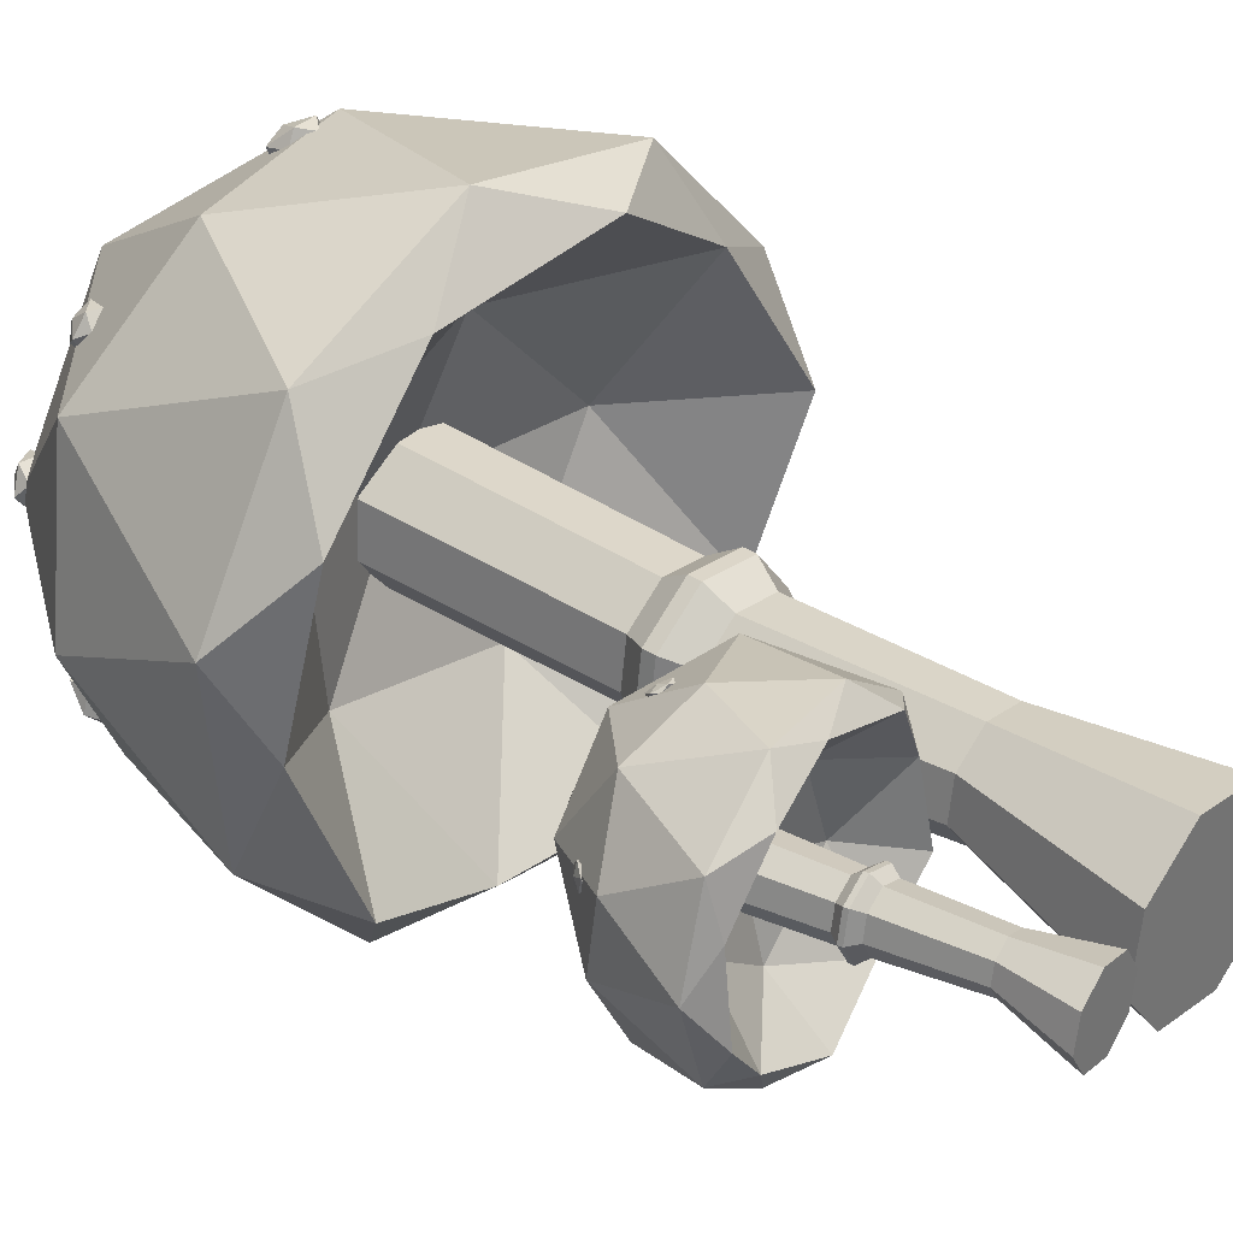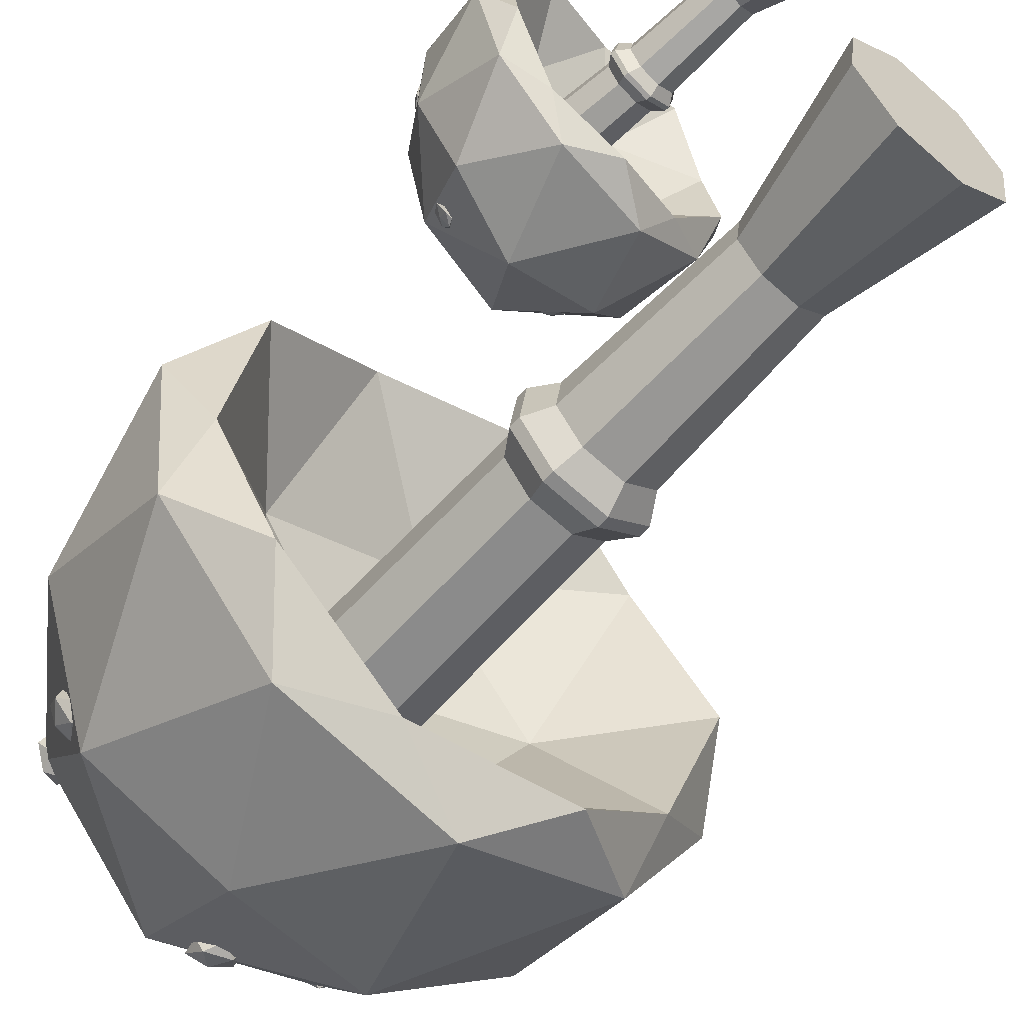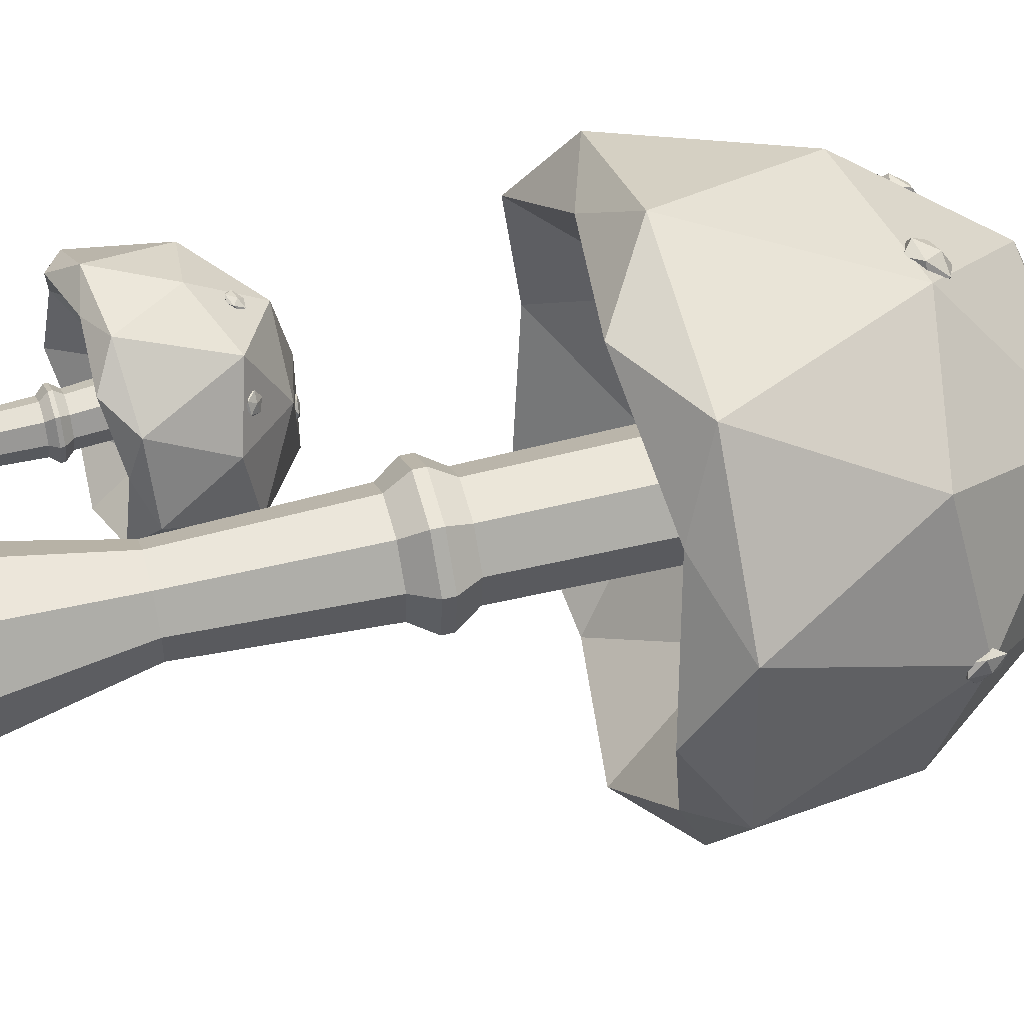
<metadata>
{"format":"obj","ext":"obj","renderer":"f3d","projection":"perspective","resolution":1024,"background":"white","views":[{"elev":35.6,"azim":-49.0,"up":"+Z"},{"elev":-58.8,"azim":-40.7,"up":"+Z"},{"elev":50.5,"azim":74.6,"up":"+Z"}]}
</metadata>
<code>
o Mushroom5_3_Cylinder.058
v 1.83 -0.08776 19.65
v 1.87 0.1772 19.72
v 1.933 -0.08776 19.64
v 1.93 0.1772 19.71
v 2.016 -0.08776 19.7
v 1.978 0.1772 19.75
v 2.03 -0.08776 19.8
v 1.986 0.1772 19.81
v 1.967 -0.08776 19.89
v 1.95 0.1772 19.86
v 1.865 -0.08776 19.9
v 1.89 0.1772 19.87
v 1.782 -0.08776 19.84
v 1.842 0.1772 19.83
v 1.768 -0.08776 19.74
v 1.833 0.1772 19.77
v 1.922 0.4857 19.68
v 1.852 0.4857 19.69
v 1.978 0.4857 19.72
v 1.988 0.4857 19.79
v 1.946 0.4857 19.85
v 1.876 0.4857 19.86
v 1.819 0.4857 19.82
v 1.81 0.4857 19.75
v 1.924 1.03 19.67
v 1.849 1.03 19.68
v 1.985 1.03 19.72
v 1.995 1.03 19.8
v 1.949 1.03 19.86
v 1.874 1.03 19.87
v 1.813 1.03 19.82
v 1.803 1.03 19.75
v 1.81 0.5849 19.75
v 1.852 0.5849 19.69
v 1.876 0.5849 19.86
v 1.819 0.5849 19.82
v 1.988 0.5849 19.79
v 1.946 0.5849 19.85
v 1.922 0.5849 19.68
v 1.978 0.5849 19.72
v 1.839 0.545 19.67
v 1.839 0.5256 19.67
v 1.797 0.545 19.83
v 1.797 0.5256 19.83
v 1.959 0.545 19.87
v 1.959 0.5256 19.87
v 2.001 0.545 19.71
v 2.001 0.5256 19.71
v 1.784 0.5256 19.74
v 1.784 0.545 19.74
v 1.869 0.5256 19.88
v 1.869 0.545 19.88
v 2.014 0.5256 19.8
v 2.014 0.545 19.8
v 1.929 0.5256 19.66
v 1.929 0.545 19.66
v 1.899 0.9964 19.77
v 2.321 0.7338 19.82
v 1.99 0.7338 20.19
v 1.533 0.7338 19.99
v 1.582 0.7338 19.49
v 2.068 0.7338 19.39
v 2.216 1.096 20.06
v 1.729 1.096 20.16
v 1.477 1.096 19.73
v 1.808 1.096 19.36
v 2.264 1.096 19.56
v 1.899 1.431 19.77
v 1.953 0.9255 20.02
v 2.147 0.9255 19.8
v 2.2 0.7711 20.04
v 2.247 0.7711 19.57
v 1.999 0.9255 19.55
v 1.684 0.9255 19.9
v 1.738 0.7711 20.14
v 1.713 0.9255 19.61
v 1.498 0.7711 19.74
v 1.812 0.7711 19.38
v 2.362 0.8243 19.67
v 2.213 0.8243 19.42
v 2.139 0.8243 20.18
v 2.333 0.8243 19.96
v 1.584 0.8243 20.13
v 1.853 0.8243 20.25
v 1.465 0.8243 19.59
v 1.436 0.8243 19.88
v 1.945 0.8243 19.3
v 1.659 0.8243 19.37
v 2.3 1.143 19.81
v 1.986 1.143 20.17
v 1.551 1.143 19.98
v 1.597 1.143 19.51
v 2.06 1.143 19.41
v 2.085 1.34 19.94
v 2.114 1.34 19.65
v 1.799 1.34 20
v 1.651 1.34 19.75
v 1.845 1.34 19.53
v 2.113 1.31 19.66
v 2.138 1.303 19.66
v 2.121 1.321 19.68
v 2.098 1.335 19.67
v 2.101 1.327 19.64
v 2.126 1.307 19.64
v 2.139 1.323 19.68
v 2.114 1.343 19.68
v 2.101 1.347 19.65
v 2.119 1.329 19.63
v 2.142 1.314 19.65
v 2.127 1.339 19.66
v 1.903 1.395 19.78
v 1.943 1.41 19.78
v 1.912 1.41 19.82
v 1.868 1.41 19.8
v 1.873 1.41 19.75
v 1.919 1.41 19.74
v 1.933 1.434 19.8
v 1.887 1.434 19.81
v 1.863 1.434 19.77
v 1.894 1.434 19.74
v 1.938 1.434 19.76
v 1.903 1.449 19.78
v 1.67 1.316 19.76
v 1.696 1.344 19.76
v 1.672 1.329 19.79
v 1.639 1.311 19.78
v 1.643 1.316 19.74
v 1.678 1.336 19.73
v 1.682 1.357 19.78
v 1.647 1.337 19.79
v 1.629 1.329 19.76
v 1.653 1.344 19.73
v 1.686 1.362 19.74
v 1.655 1.357 19.76
v 1.68 1.213 20
v 1.702 1.237 20
v 1.686 1.213 20.02
v 1.657 1.2 20.01
v 1.655 1.218 19.98
v 1.683 1.24 19.98
v 1.692 1.239 20.02
v 1.664 1.217 20.03
v 1.645 1.22 20
v 1.661 1.245 19.98
v 1.69 1.257 19.99
v 1.667 1.244 20.01
v 2.081 1.308 19.94
v 2.109 1.307 19.94
v 2.089 1.307 19.97
v 2.061 1.321 19.96
v 2.063 1.329 19.92
v 2.092 1.32 19.92
v 2.107 1.32 19.96
v 2.077 1.329 19.97
v 2.061 1.343 19.94
v 2.08 1.342 19.92
v 2.108 1.328 19.93
v 2.089 1.342 19.94
v 1.907 1.258 19.5
v 1.933 1.283 19.52
v 1.895 1.297 19.52
v 1.876 1.269 19.49
v 1.902 1.238 19.47
v 1.937 1.246 19.49
v 1.919 1.309 19.51
v 1.883 1.301 19.49
v 1.887 1.264 19.47
v 1.925 1.25 19.47
v 1.944 1.278 19.49
v 1.914 1.289 19.48
v 1.589 1.146 19.6
v 1.585 1.178 19.62
v 1.556 1.146 19.61
v 1.567 1.127 19.58
v 1.602 1.147 19.57
v 1.613 1.178 19.6
v 1.56 1.179 19.61
v 1.549 1.147 19.59
v 1.577 1.147 19.56
v 1.606 1.179 19.57
v 1.595 1.199 19.61
v 1.573 1.18 19.58
v 1.931 1.142 20.14
v 1.964 1.146 20.15
v 1.935 1.123 20.17
v 1.9 1.139 20.15
v 1.908 1.171 20.12
v 1.947 1.176 20.12
v 1.953 1.146 20.17
v 1.914 1.142 20.17
v 1.898 1.171 20.15
v 1.927 1.194 20.13
v 1.961 1.179 20.14
v 1.93 1.176 20.16
v 2.283 1.128 19.81
v 2.298 1.11 19.83
v 2.288 1.144 19.83
v 2.281 1.162 19.81
v 2.286 1.138 19.79
v 2.297 1.106 19.8
v 2.305 1.131 19.83
v 2.294 1.164 19.82
v 2.293 1.16 19.79
v 2.303 1.125 19.79
v 2.311 1.107 19.81
v 2.308 1.141 19.81
v 1.697 -0.1327 19.79
v 1.664 -0.03631 19.82
v 1.708 -0.1306 19.84
v 1.671 -0.03508 19.84
v 1.684 -0.1327 19.88
v 1.657 -0.0355 19.87
v 1.638 -0.1377 19.89
v 1.632 -0.03758 19.87
v 1.599 -0.1427 19.87
v 1.609 -0.04014 19.86
v 1.588 -0.1448 19.82
v 1.603 -0.04137 19.83
v 1.613 -0.1427 19.78
v 1.617 -0.04035 19.81
v 1.658 -0.1377 19.77
v 1.642 -0.03829 19.8
v 1.662 0.09697 19.83
v 1.655 0.09557 19.8
v 1.647 0.09751 19.86
v 1.619 0.09634 19.87
v 1.593 0.094 19.85
v 1.586 0.09259 19.82
v 1.601 0.09294 19.79
v 1.63 0.09411 19.79
v 1.647 0.258 19.83
v 1.639 0.2565 19.8
v 1.629 0.2566 19.86
v 1.596 0.2531 19.87
v 1.567 0.2495 19.85
v 1.559 0.248 19.82
v 1.577 0.2494 19.79
v 1.61 0.2529 19.78
v 1.625 0.1278 19.78
v 1.65 0.1293 19.8
v 1.58 0.126 19.82
v 1.596 0.1264 19.79
v 1.613 0.1298 19.87
v 1.588 0.1274 19.85
v 1.657 0.1307 19.83
v 1.642 0.1312 19.86
v 1.66 0.1156 19.79
v 1.661 0.109 19.79
v 1.591 0.1118 19.78
v 1.592 0.1053 19.78
v 1.58 0.1131 19.86
v 1.581 0.1066 19.86
v 1.651 0.1179 19.87
v 1.651 0.1113 19.87
v 1.629 0.107 19.77
v 1.628 0.1135 19.77
v 1.572 0.1048 19.82
v 1.571 0.1113 19.82
v 1.615 0.1097 19.88
v 1.614 0.1162 19.88
v 1.671 0.1108 19.83
v 1.67 0.1174 19.83
v 1.603 0.254 19.82
v 1.797 0.1661 19.76
v 1.729 0.1619 19.98
v 1.506 0.136 19.98
v 1.435 0.1238 19.77
v 1.614 0.1423 19.63
v 1.791 0.3263 19.88
v 1.601 0.2999 20.02
v 1.419 0.275 19.88
v 1.479 0.2849 19.66
v 1.722 0.3187 19.64
v 1.583 0.4353 19.82
v 1.674 0.2347 19.91
v 1.72 0.2398 19.79
v 1.787 0.1824 19.88
v 1.721 0.1729 19.67
v 1.606 0.2246 19.71
v 1.542 0.2191 19.92
v 1.616 0.1648 20.01
v 1.5 0.2118 19.79
v 1.443 0.1424 19.88
v 1.506 0.1461 19.68
v 1.786 0.2032 19.69
v 1.679 0.1907 19.61
v 1.785 0.2055 19.95
v 1.828 0.2101 19.82
v 1.548 0.1795 20.03
v 1.68 0.1947 20.03
v 1.4 0.1585 19.83
v 1.442 0.1657 19.95
v 1.543 0.1719 19.62
v 1.439 0.1608 19.7
v 1.793 0.3453 19.76
v 1.716 0.3517 19.98
v 1.489 0.3101 19.98
v 1.424 0.2934 19.77
v 1.593 0.3249 19.61
v 1.696 0.4122 19.86
v 1.652 0.424 19.72
v 1.59 0.4098 19.94
v 1.481 0.3839 19.86
v 1.518 0.3911 19.73
v 1.542 0.4042 19.85
v 1.556 0.4136 19.85
v 1.547 0.4069 19.87
v 1.529 0.4003 19.86
v 1.527 0.4028 19.85
v 1.544 0.411 19.84
v 1.552 0.4155 19.86
v 1.535 0.4073 19.87
v 1.523 0.4047 19.86
v 1.532 0.4113 19.84
v 1.55 0.418 19.85
v 1.537 0.4141 19.86
v 1.66 0.4158 19.81
v 1.674 0.4173 19.8
v 1.673 0.4164 19.82
v 1.655 0.4188 19.82
v 1.644 0.4212 19.81
v 1.656 0.4203 19.79
v 1.677 0.4213 19.81
v 1.665 0.4222 19.82
v 1.647 0.4251 19.82
v 1.648 0.426 19.8
v 1.666 0.4236 19.79
v 1.661 0.4266 19.81
v 1.523 0.354 19.7
v 1.526 0.3486 19.68
v 1.535 0.3633 19.69
v 1.525 0.3678 19.71
v 1.51 0.356 19.71
v 1.51 0.3441 19.69
v 1.531 0.3591 19.68
v 1.53 0.371 19.7
v 1.514 0.3666 19.71
v 1.505 0.3519 19.7
v 1.515 0.3473 19.68
v 1.517 0.3612 19.69
v 1.61 0.3585 19.97
v 1.626 0.3631 19.97
v 1.618 0.349 19.98
v 1.598 0.3506 19.98
v 1.595 0.3656 19.97
v 1.612 0.3734 19.96
v 1.625 0.3581 19.98
v 1.608 0.3503 19.99
v 1.593 0.3606 19.98
v 1.602 0.3746 19.97
v 1.621 0.3731 19.97
v 1.61 0.3652 19.98
v 1.695 0.362 19.69
v 1.707 0.3526 19.68
v 1.709 0.3657 19.7
v 1.693 0.3763 19.7
v 1.681 0.3698 19.68
v 1.69 0.3552 19.67
v 1.713 0.3612 19.69
v 1.704 0.3759 19.7
v 1.687 0.3784 19.69
v 1.685 0.3653 19.67
v 1.702 0.3547 19.67
v 1.699 0.3691 19.68
v 1.737 0.3502 19.92
v 1.75 0.3413 19.92
v 1.736 0.3475 19.94
v 1.726 0.3605 19.93
v 1.733 0.3623 19.91
v 1.749 0.3504 19.91
v 1.747 0.3461 19.93
v 1.732 0.3579 19.94
v 1.73 0.3671 19.92
v 1.744 0.3609 19.91
v 1.755 0.3479 19.92
v 1.744 0.3582 19.92
v 1.452 0.3193 19.86
v 1.458 0.3306 19.88
v 1.447 0.3149 19.88
v 1.44 0.3076 19.86
v 1.447 0.3188 19.85
v 1.458 0.3331 19.86
v 1.449 0.326 19.88
v 1.438 0.3117 19.87
v 1.438 0.3142 19.85
v 1.449 0.3299 19.85
v 1.455 0.3372 19.87
v 1.443 0.3255 19.87
f 1 2 4 3
f 3 4 6 5
f 5 6 8 7
f 7 8 10 9
f 9 10 12 11
f 11 12 14 13
f 16 14 23 24
f 13 14 16 15
f 15 16 2 1
f 1 3 5 7 9 11 13 15
f 34 33 32 26
f 6 4 17 19
f 12 10 21 22
f 2 16 24 18
f 4 2 18 17
f 8 6 19 20
f 14 12 22 23
f 10 8 20 21
f 25 26 32 31 30 29 28 27
f 36 35 30 31
f 38 37 28 29
f 40 39 25 27
f 33 36 31 32
f 35 38 29 30
f 37 40 27 28
f 39 34 26 25
f 41 50 33 34
f 47 56 39 40
f 45 54 37 38
f 43 52 35 36
f 20 19 48 53
f 22 21 46 51
f 24 23 44 49
f 56 41 34 39
f 50 43 36 33
f 52 45 38 35
f 54 47 40 37
f 23 22 51 44
f 21 20 53 46
f 19 17 55 48
f 18 24 49 42
f 50 41 42 49
f 52 43 44 51
f 54 45 46 53
f 56 47 48 55
f 43 50 49 44
f 45 52 51 46
f 47 54 53 48
f 41 56 55 42
f 17 18 42 55
f 99 100 101
f 100 99 104
f 99 101 102
f 99 102 103
f 99 103 104
f 100 104 109
f 101 100 105
f 102 101 106
f 103 102 107
f 104 103 108
f 100 109 105
f 101 105 106
f 102 106 107
f 103 107 108
f 104 108 109
f 105 109 110
f 106 105 110
f 107 106 110
f 108 107 110
f 109 108 110
f 111 112 113
f 112 111 116
f 111 113 114
f 111 114 115
f 111 115 116
f 112 116 121
f 113 112 117
f 114 113 118
f 115 114 119
f 116 115 120
f 112 121 117
f 113 117 118
f 114 118 119
f 115 119 120
f 116 120 121
f 117 121 122
f 118 117 122
f 119 118 122
f 120 119 122
f 121 120 122
f 123 124 125
f 124 123 128
f 123 125 126
f 123 126 127
f 123 127 128
f 124 128 133
f 125 124 129
f 126 125 130
f 127 126 131
f 128 127 132
f 124 133 129
f 125 129 130
f 126 130 131
f 127 131 132
f 128 132 133
f 129 133 134
f 130 129 134
f 131 130 134
f 132 131 134
f 133 132 134
f 135 136 137
f 136 135 140
f 135 137 138
f 135 138 139
f 135 139 140
f 136 140 145
f 137 136 141
f 138 137 142
f 139 138 143
f 140 139 144
f 136 145 141
f 137 141 142
f 138 142 143
f 139 143 144
f 140 144 145
f 141 145 146
f 142 141 146
f 143 142 146
f 144 143 146
f 145 144 146
f 147 148 149
f 148 147 152
f 147 149 150
f 147 150 151
f 147 151 152
f 148 152 157
f 149 148 153
f 150 149 154
f 151 150 155
f 152 151 156
f 148 157 153
f 149 153 154
f 150 154 155
f 151 155 156
f 152 156 157
f 153 157 158
f 154 153 158
f 155 154 158
f 156 155 158
f 157 156 158
f 159 160 161
f 160 159 164
f 159 161 162
f 159 162 163
f 159 163 164
f 160 164 169
f 161 160 165
f 162 161 166
f 163 162 167
f 164 163 168
f 160 169 165
f 161 165 166
f 162 166 167
f 163 167 168
f 164 168 169
f 165 169 170
f 166 165 170
f 167 166 170
f 168 167 170
f 169 168 170
f 171 172 173
f 172 171 176
f 171 173 174
f 171 174 175
f 171 175 176
f 172 176 181
f 173 172 177
f 174 173 178
f 175 174 179
f 176 175 180
f 172 181 177
f 173 177 178
f 174 178 179
f 175 179 180
f 176 180 181
f 177 181 182
f 178 177 182
f 179 178 182
f 180 179 182
f 181 180 182
f 183 184 185
f 184 183 188
f 183 185 186
f 183 186 187
f 183 187 188
f 184 188 193
f 185 184 189
f 186 185 190
f 187 186 191
f 188 187 192
f 184 193 189
f 185 189 190
f 186 190 191
f 187 191 192
f 188 192 193
f 189 193 194
f 190 189 194
f 191 190 194
f 192 191 194
f 193 192 194
f 195 196 197
f 196 195 200
f 195 197 198
f 195 198 199
f 195 199 200
f 196 200 205
f 197 196 201
f 198 197 202
f 199 198 203
f 200 199 204
f 196 205 201
f 197 201 202
f 198 202 203
f 199 203 204
f 200 204 205
f 201 205 206
f 202 201 206
f 203 202 206
f 204 203 206
f 205 204 206
f 207 208 210 209
f 209 210 212 211
f 211 212 214 213
f 213 214 216 215
f 215 216 218 217
f 217 218 220 219
f 222 220 229 230
f 219 220 222 221
f 221 222 208 207
f 207 209 211 213 215 217 219 221
f 240 239 238 232
f 212 210 223 225
f 218 216 227 228
f 208 222 230 224
f 210 208 224 223
f 214 212 225 226
f 220 218 228 229
f 216 214 226 227
f 231 232 238 237 236 235 234 233
f 242 241 236 237
f 244 243 234 235
f 246 245 231 233
f 239 242 237 238
f 241 244 235 236
f 243 246 233 234
f 245 240 232 231
f 247 256 239 240
f 253 262 245 246
f 251 260 243 244
f 249 258 241 242
f 226 225 254 259
f 228 227 252 257
f 230 229 250 255
f 262 247 240 245
f 256 249 242 239
f 258 251 244 241
f 260 253 246 243
f 229 228 257 250
f 227 226 259 252
f 225 223 261 254
f 224 230 255 248
f 256 247 248 255
f 258 249 250 257
f 260 251 252 259
f 262 253 254 261
f 249 256 255 250
f 251 258 257 252
f 253 260 259 254
f 247 262 261 248
f 223 224 248 261
f 305 306 307
f 306 305 310
f 305 307 308
f 305 308 309
f 305 309 310
f 306 310 315
f 307 306 311
f 308 307 312
f 309 308 313
f 310 309 314
f 306 315 311
f 307 311 312
f 308 312 313
f 309 313 314
f 310 314 315
f 311 315 316
f 312 311 316
f 313 312 316
f 314 313 316
f 315 314 316
f 317 318 319
f 318 317 322
f 317 319 320
f 317 320 321
f 317 321 322
f 318 322 327
f 319 318 323
f 320 319 324
f 321 320 325
f 322 321 326
f 318 327 323
f 319 323 324
f 320 324 325
f 321 325 326
f 322 326 327
f 323 327 328
f 324 323 328
f 325 324 328
f 326 325 328
f 327 326 328
f 329 330 331
f 330 329 334
f 329 331 332
f 329 332 333
f 329 333 334
f 330 334 339
f 331 330 335
f 332 331 336
f 333 332 337
f 334 333 338
f 330 339 335
f 331 335 336
f 332 336 337
f 333 337 338
f 334 338 339
f 335 339 340
f 336 335 340
f 337 336 340
f 338 337 340
f 339 338 340
f 341 342 343
f 342 341 346
f 341 343 344
f 341 344 345
f 341 345 346
f 342 346 351
f 343 342 347
f 344 343 348
f 345 344 349
f 346 345 350
f 342 351 347
f 343 347 348
f 344 348 349
f 345 349 350
f 346 350 351
f 347 351 352
f 348 347 352
f 349 348 352
f 350 349 352
f 351 350 352
f 353 354 355
f 354 353 358
f 353 355 356
f 353 356 357
f 353 357 358
f 354 358 363
f 355 354 359
f 356 355 360
f 357 356 361
f 358 357 362
f 354 363 359
f 355 359 360
f 356 360 361
f 357 361 362
f 358 362 363
f 359 363 364
f 360 359 364
f 361 360 364
f 362 361 364
f 363 362 364
f 365 366 367
f 366 365 370
f 365 367 368
f 365 368 369
f 365 369 370
f 366 370 375
f 367 366 371
f 368 367 372
f 369 368 373
f 370 369 374
f 366 375 371
f 367 371 372
f 368 372 373
f 369 373 374
f 370 374 375
f 371 375 376
f 372 371 376
f 373 372 376
f 374 373 376
f 375 374 376
f 377 378 379
f 378 377 382
f 377 379 380
f 377 380 381
f 377 381 382
f 378 382 387
f 379 378 383
f 380 379 384
f 381 380 385
f 382 381 386
f 378 387 383
f 379 383 384
f 380 384 385
f 381 385 386
f 382 386 387
f 383 387 388
f 384 383 388
f 385 384 388
f 386 385 388
f 387 386 388
f 57 70 69
f 58 70 72
f 57 69 74
f 57 74 76
f 57 76 73
f 58 72 79
f 59 71 81
f 60 75 83
f 61 77 85
f 62 78 87
f 58 79 82
f 59 81 84
f 60 83 86
f 61 85 88
f 62 87 80
f 63 89 94
f 64 90 96
f 65 91 97
f 66 92 98
f 67 93 95
f 95 98 68
f 95 93 98
f 93 66 98
f 98 97 68
f 98 92 97
f 92 65 97
f 97 96 68
f 97 91 96
f 91 64 96
f 96 94 68
f 96 90 94
f 90 63 94
f 94 95 68
f 94 89 95
f 89 67 95
f 80 93 67
f 80 87 93
f 87 66 93
f 88 92 66
f 88 85 92
f 85 65 92
f 86 91 65
f 86 83 91
f 83 64 91
f 84 90 64
f 84 81 90
f 81 63 90
f 82 89 63
f 82 79 89
f 79 67 89
f 87 88 66
f 87 78 88
f 78 61 88
f 85 86 65
f 85 77 86
f 77 60 86
f 83 84 64
f 83 75 84
f 75 59 84
f 81 82 63
f 81 71 82
f 71 58 82
f 79 80 67
f 79 72 80
f 72 62 80
f 73 78 62
f 73 76 78
f 76 61 78
f 76 77 61
f 76 74 77
f 74 60 77
f 74 75 60
f 74 69 75
f 69 59 75
f 72 73 62
f 72 70 73
f 70 57 73
f 69 71 59
f 69 70 71
f 70 58 71
f 263 276 275
f 264 276 278
f 263 275 280
f 263 280 282
f 263 282 279
f 264 278 285
f 265 277 287
f 266 281 289
f 267 283 291
f 268 284 293
f 264 285 288
f 265 287 290
f 266 289 292
f 267 291 294
f 268 293 286
f 269 295 300
f 270 296 302
f 271 297 303
f 272 298 304
f 273 299 301
f 301 304 274
f 301 299 304
f 299 272 304
f 304 303 274
f 304 298 303
f 298 271 303
f 303 302 274
f 303 297 302
f 297 270 302
f 302 300 274
f 302 296 300
f 296 269 300
f 300 301 274
f 300 295 301
f 295 273 301
f 286 299 273
f 286 293 299
f 293 272 299
f 294 298 272
f 294 291 298
f 291 271 298
f 292 297 271
f 292 289 297
f 289 270 297
f 290 296 270
f 290 287 296
f 287 269 296
f 288 295 269
f 288 285 295
f 285 273 295
f 293 294 272
f 293 284 294
f 284 267 294
f 291 292 271
f 291 283 292
f 283 266 292
f 289 290 270
f 289 281 290
f 281 265 290
f 287 288 269
f 287 277 288
f 277 264 288
f 285 286 273
f 285 278 286
f 278 268 286
f 279 284 268
f 279 282 284
f 282 267 284
f 282 283 267
f 282 280 283
f 280 266 283
f 280 281 266
f 280 275 281
f 275 265 281
f 278 279 268
f 278 276 279
f 276 263 279
f 275 277 265
f 275 276 277
f 276 264 277

</code>
